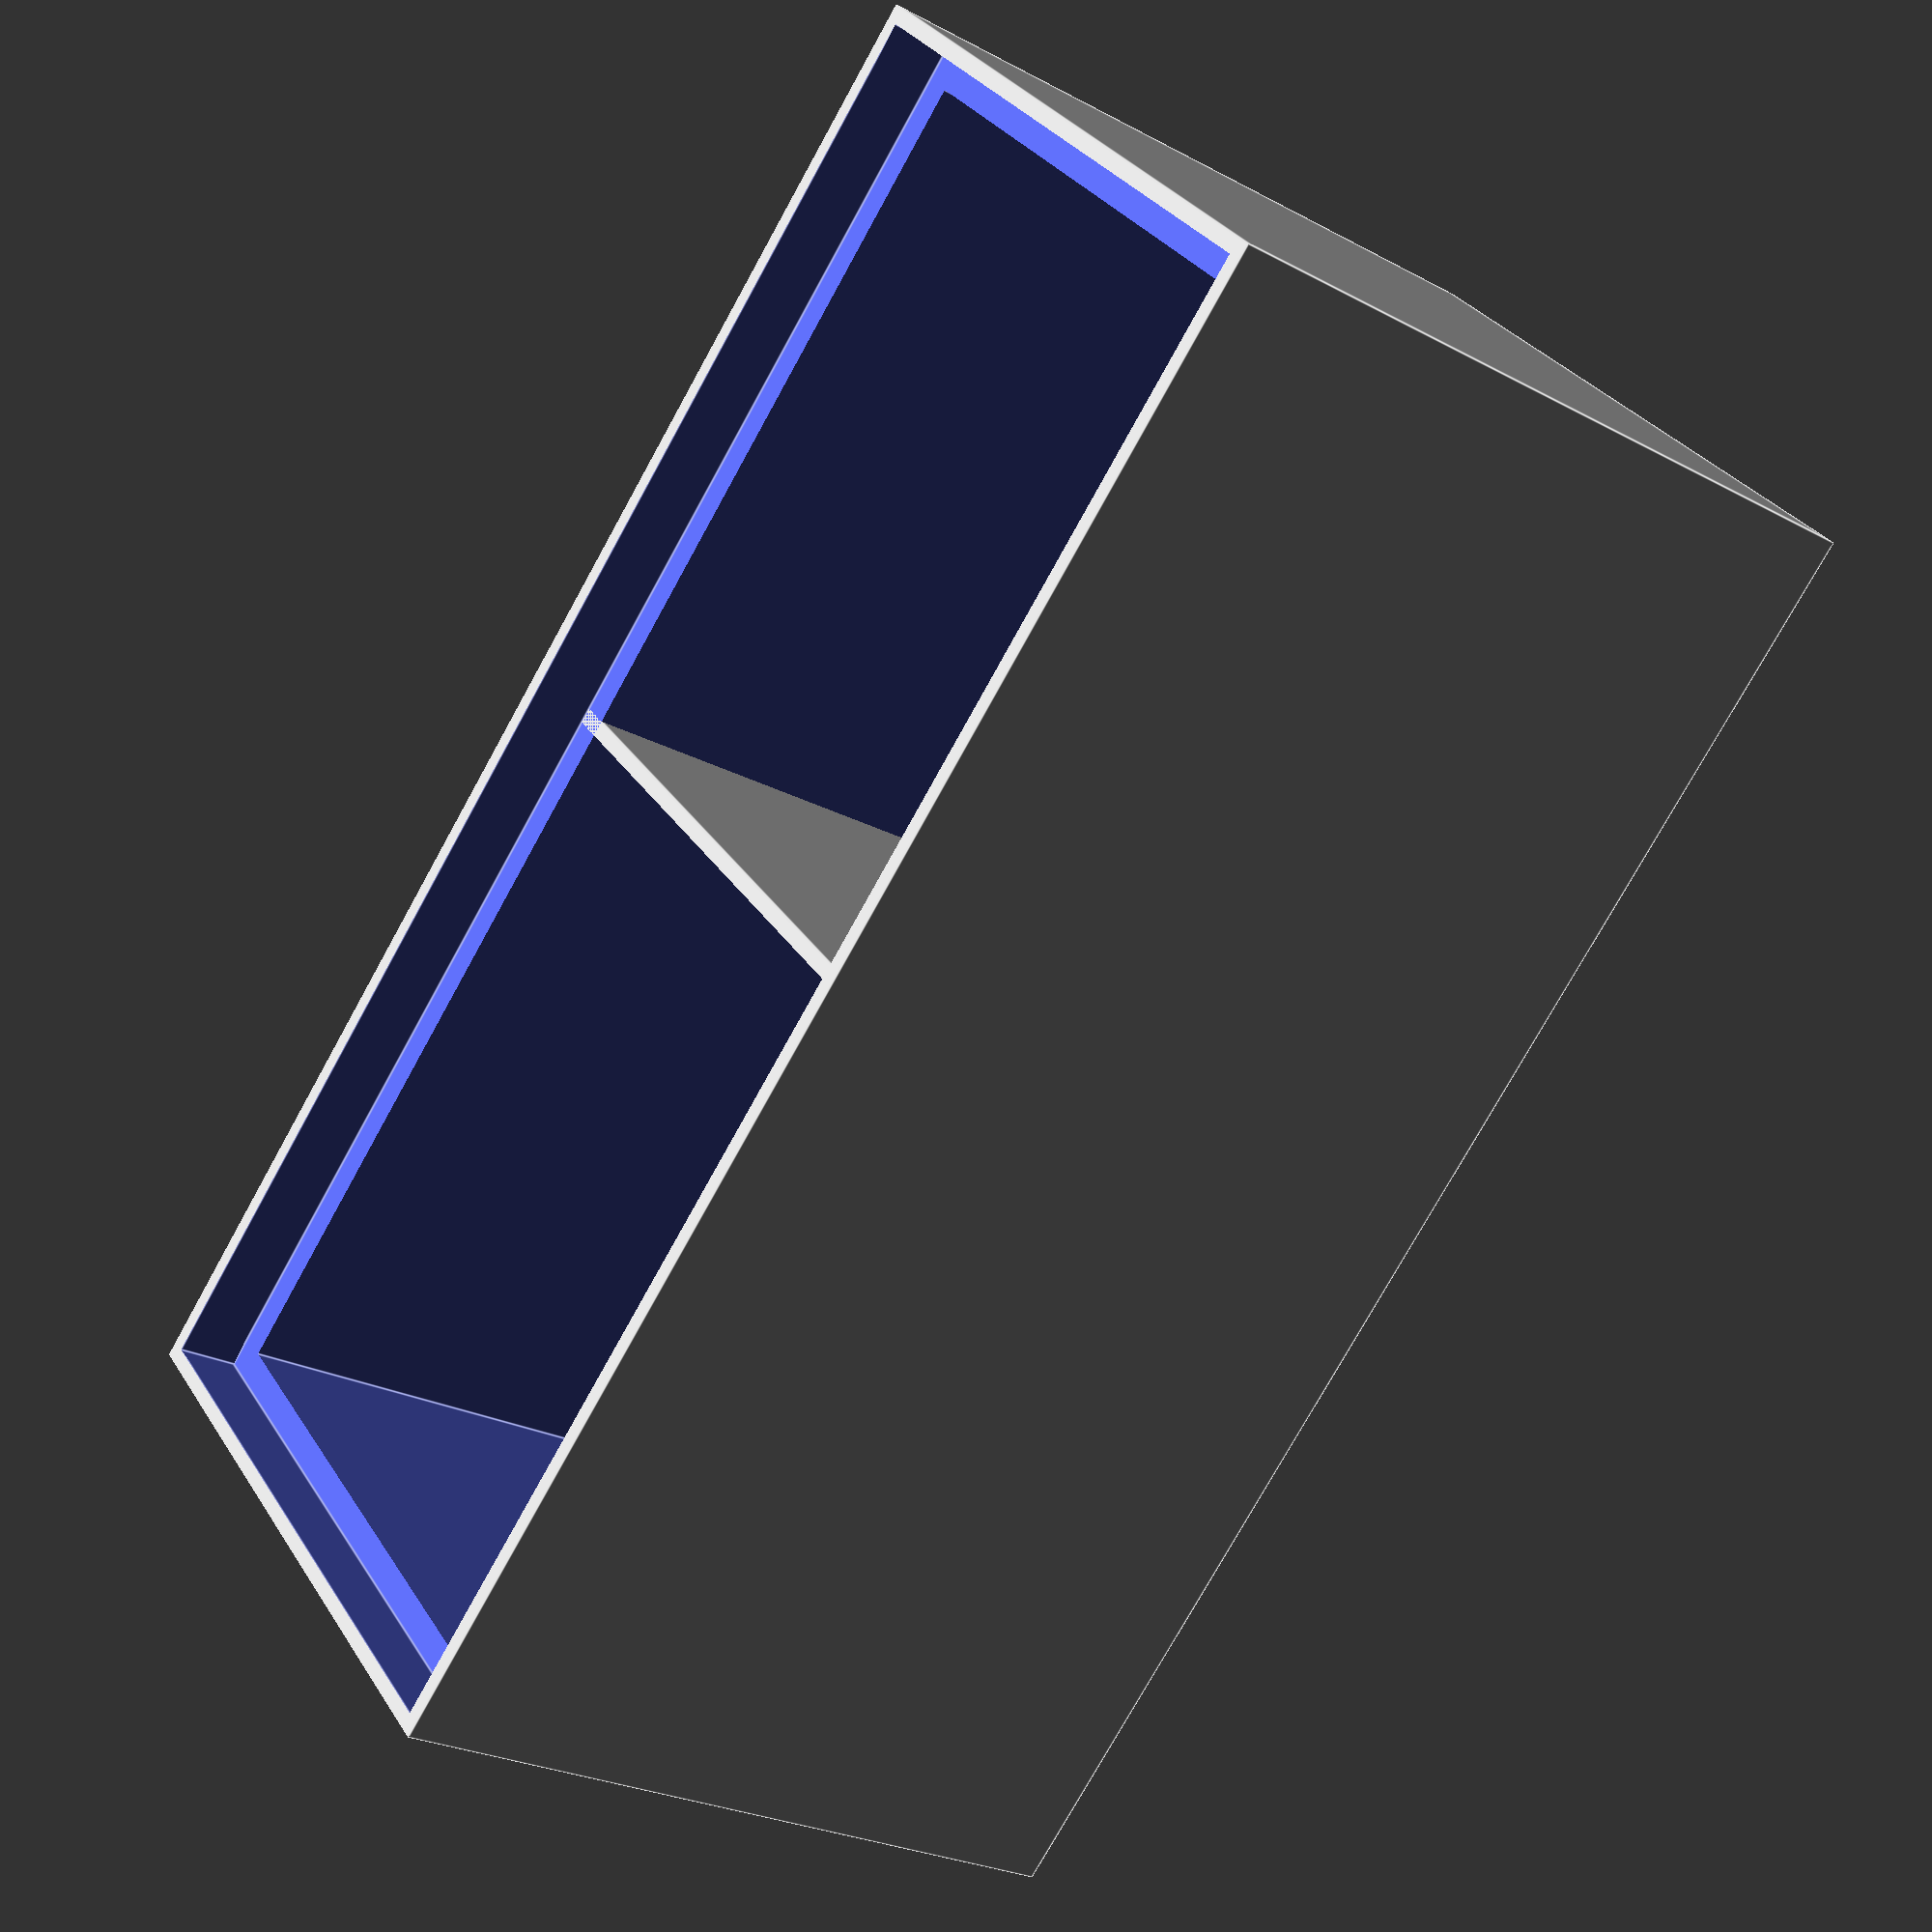
<openscad>
total_hgt = 3.00;
bat_width = 5.95;
bat_depth = 2.56;
wall      = 0.0625;
lip       = 0.25;

function in2mm(x) = x * 25.4;

difference () {
  translate ([0, 0, 0])
    cube ([in2mm (bat_width + (wall * 2)), in2mm (bat_depth + (wall * 2)), in2mm (total_hgt)]);
  translate ([in2mm (wall), in2mm (wall), in2mm (total_hgt - lip)])
    cube ([in2mm (bat_width), in2mm (bat_depth), in2mm (lip) + 0.01]);
  translate ([in2mm (wall * 3), in2mm (wall * 3), -0.01])
    cube ([in2mm (bat_width - (wall * 4)), in2mm (bat_depth - (wall * 4)), in2mm (total_hgt)]);
}

translate ([in2mm ((bat_width / 2) - (wall / 2)), in2mm (wall), 0])
  cube ([in2mm (wall), in2mm (bat_depth), in2mm (total_hgt - lip)]);

</openscad>
<views>
elev=25.1 azim=137.3 roll=48.9 proj=p view=edges
</views>
